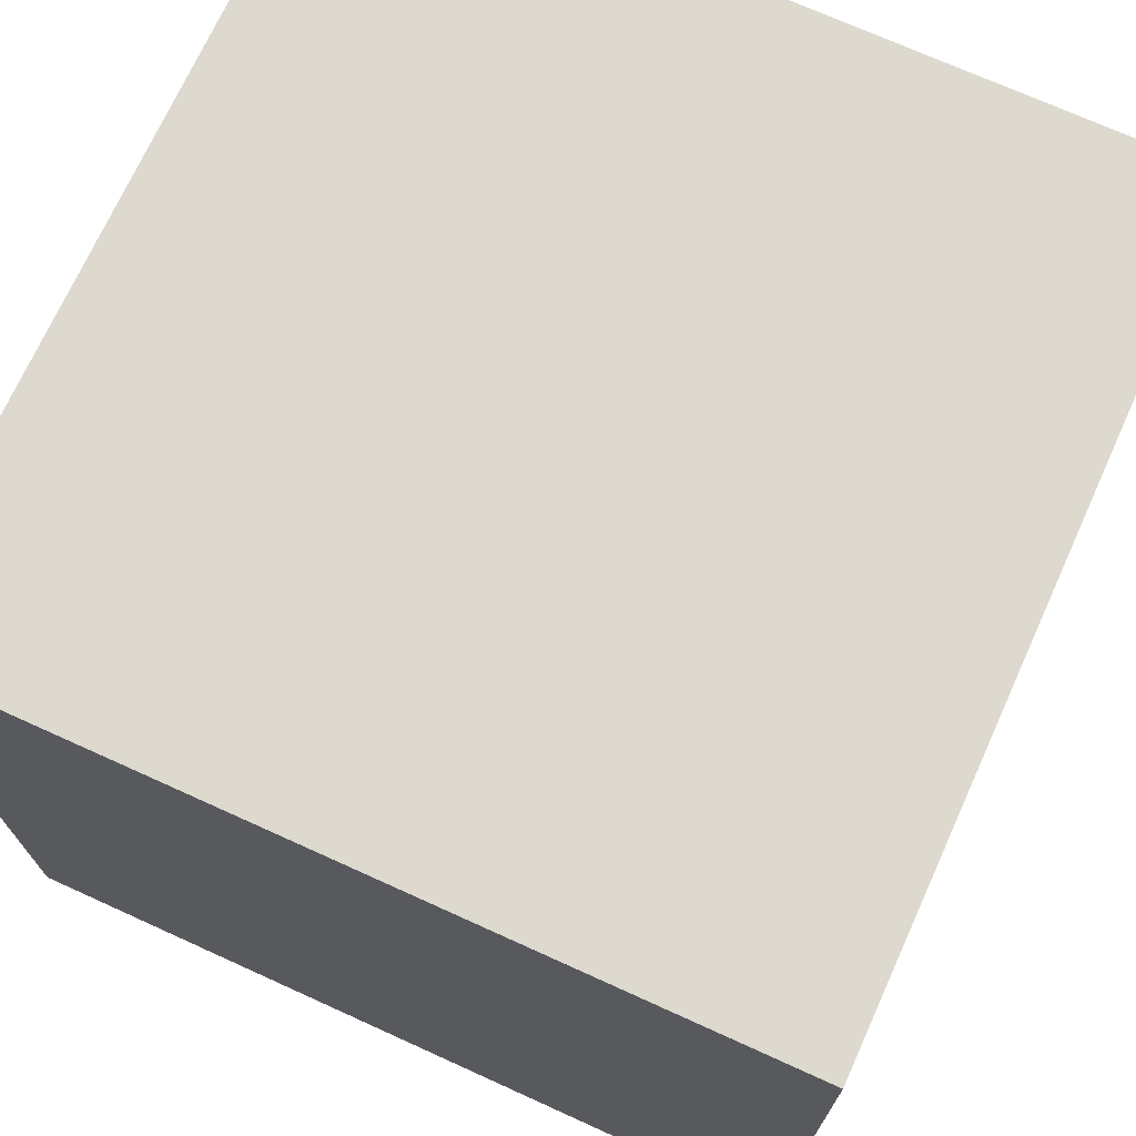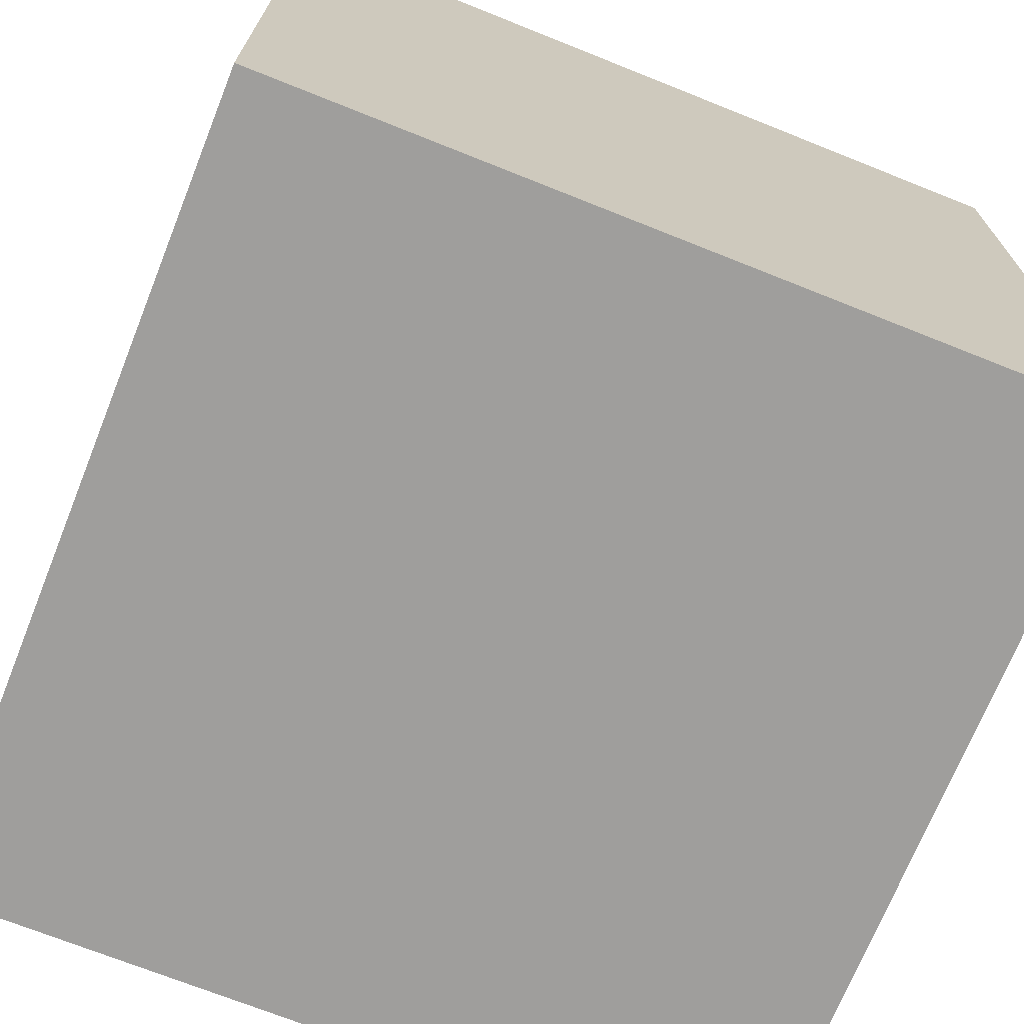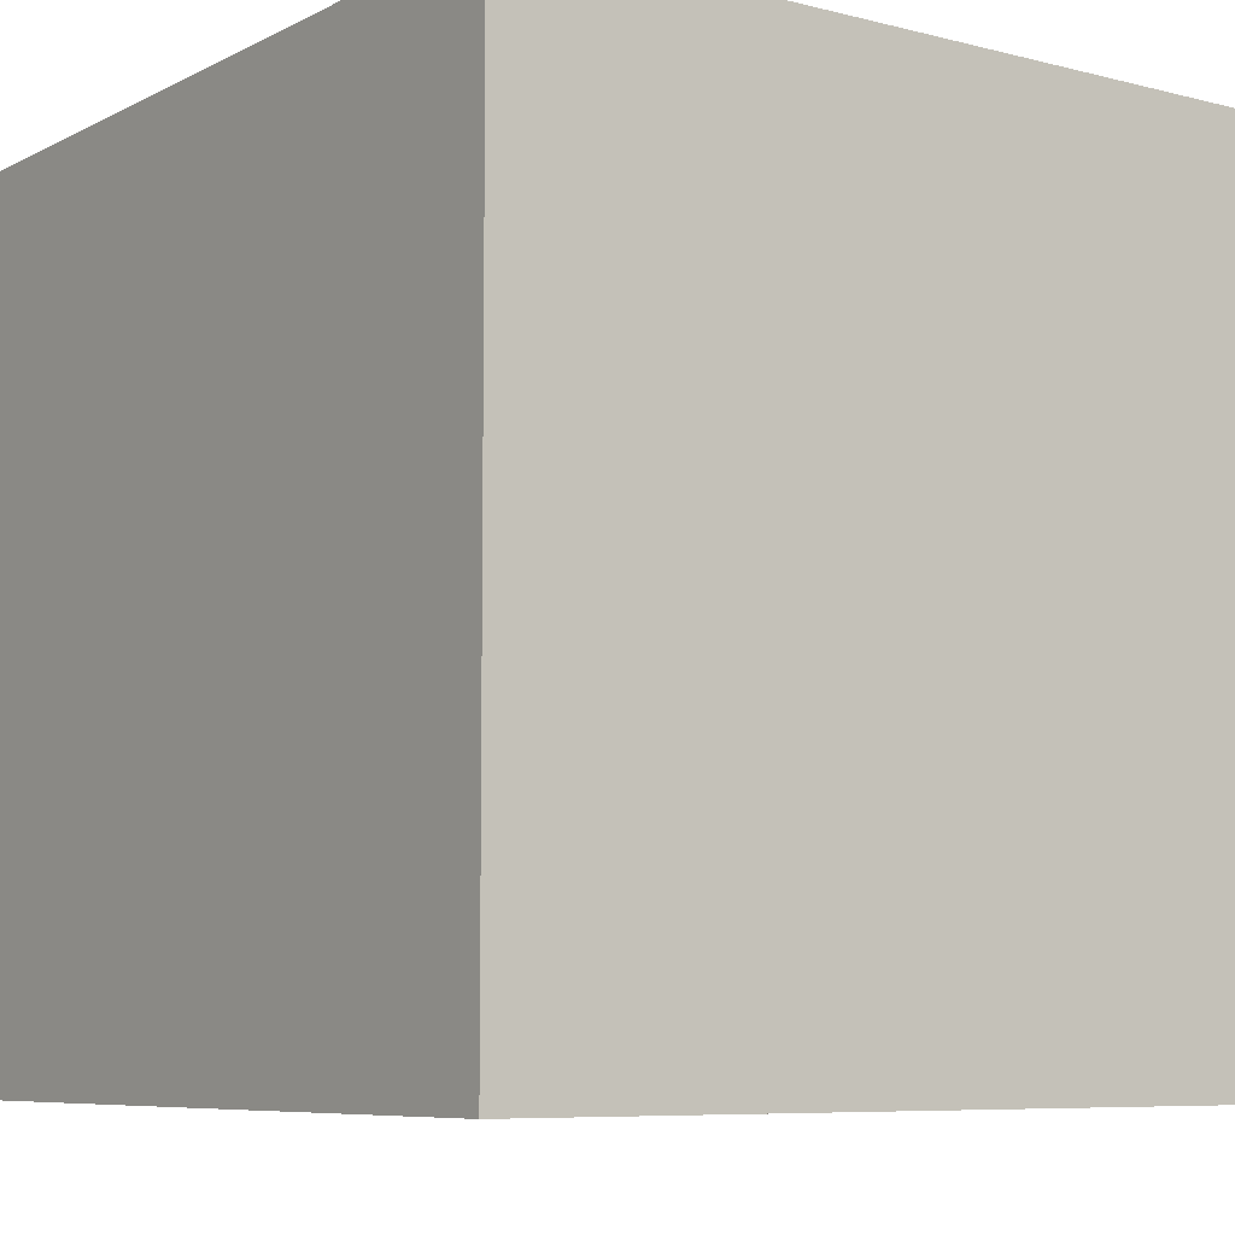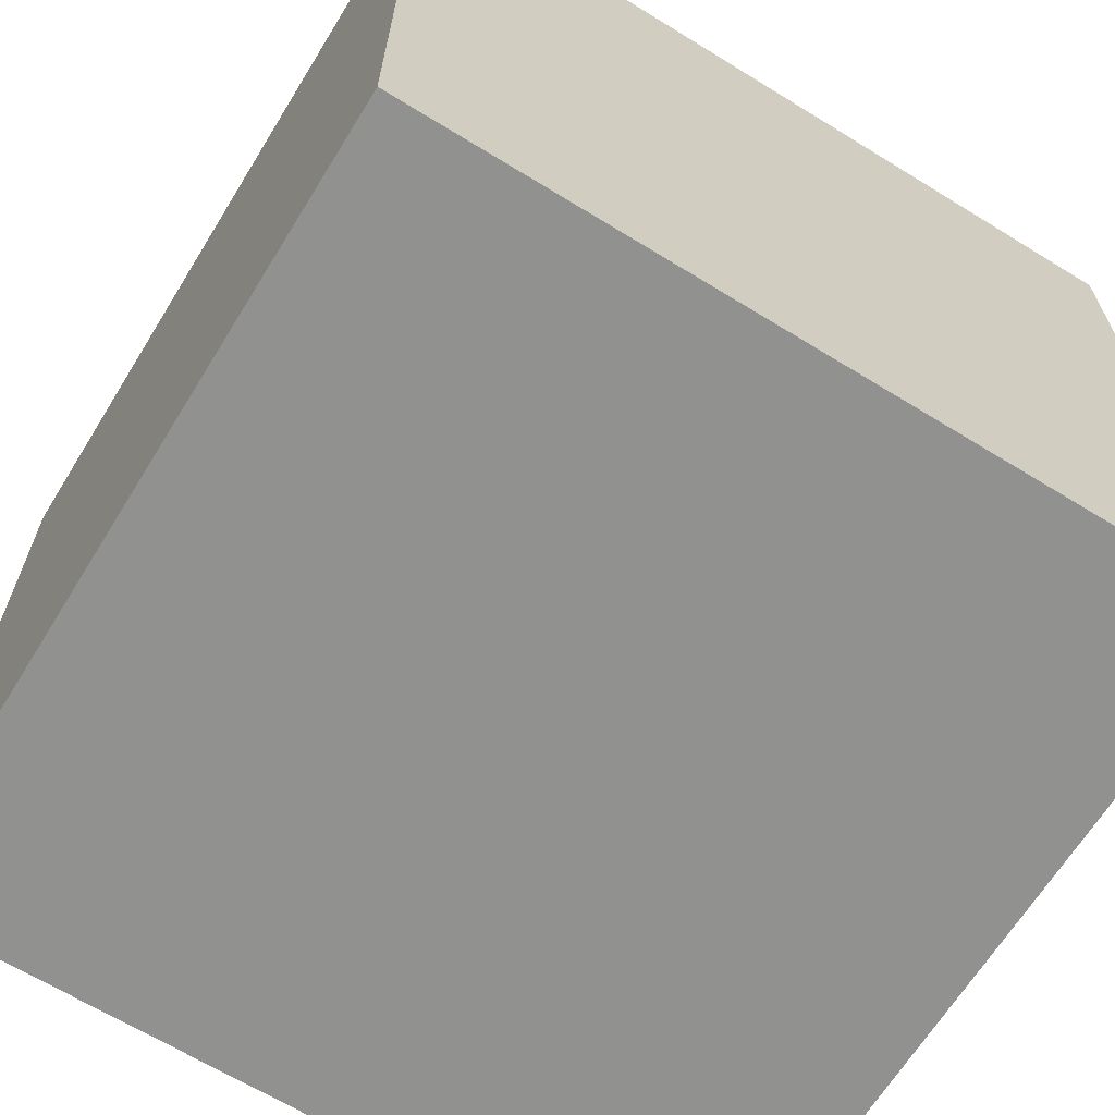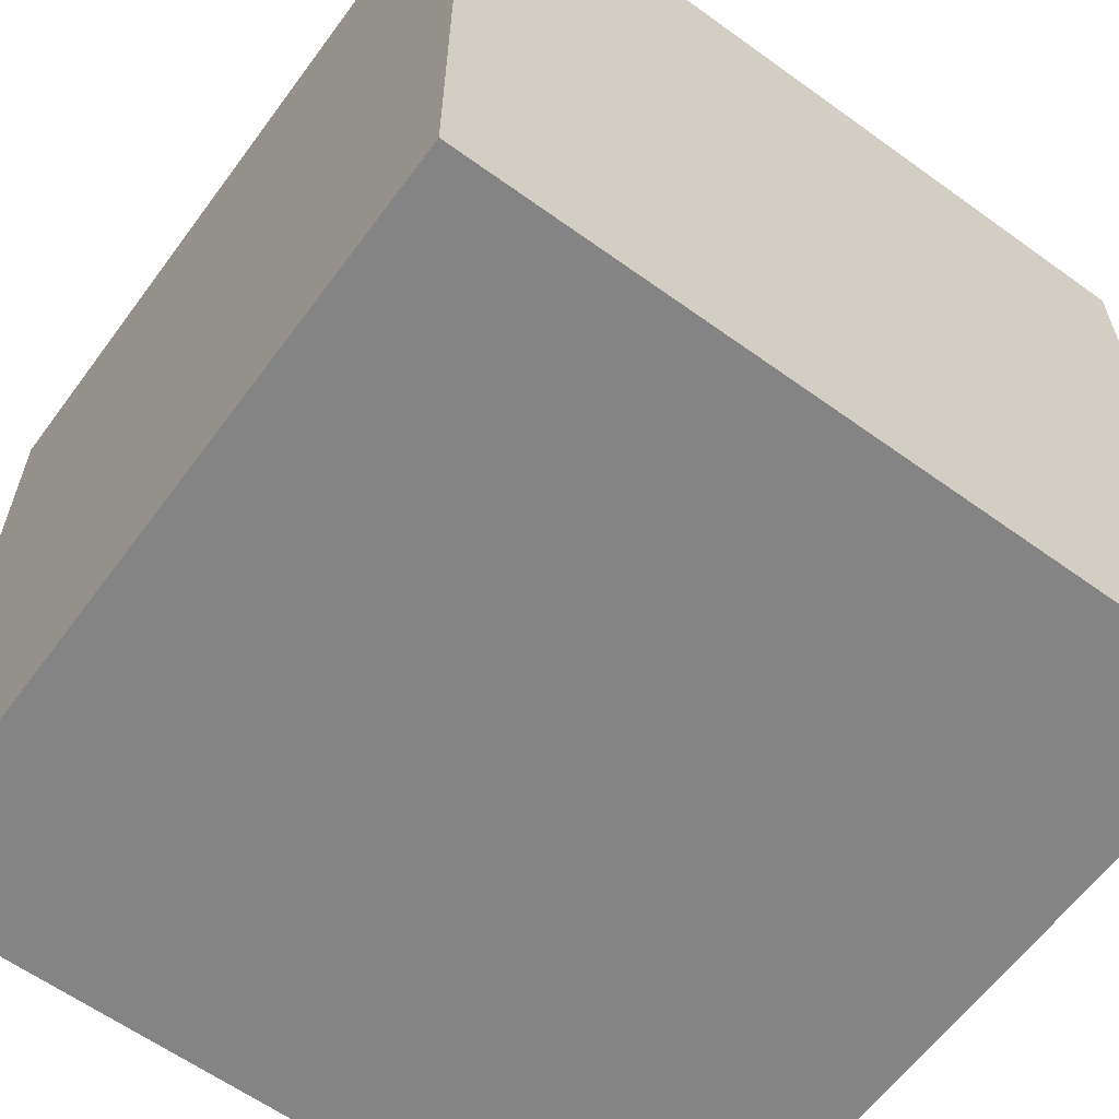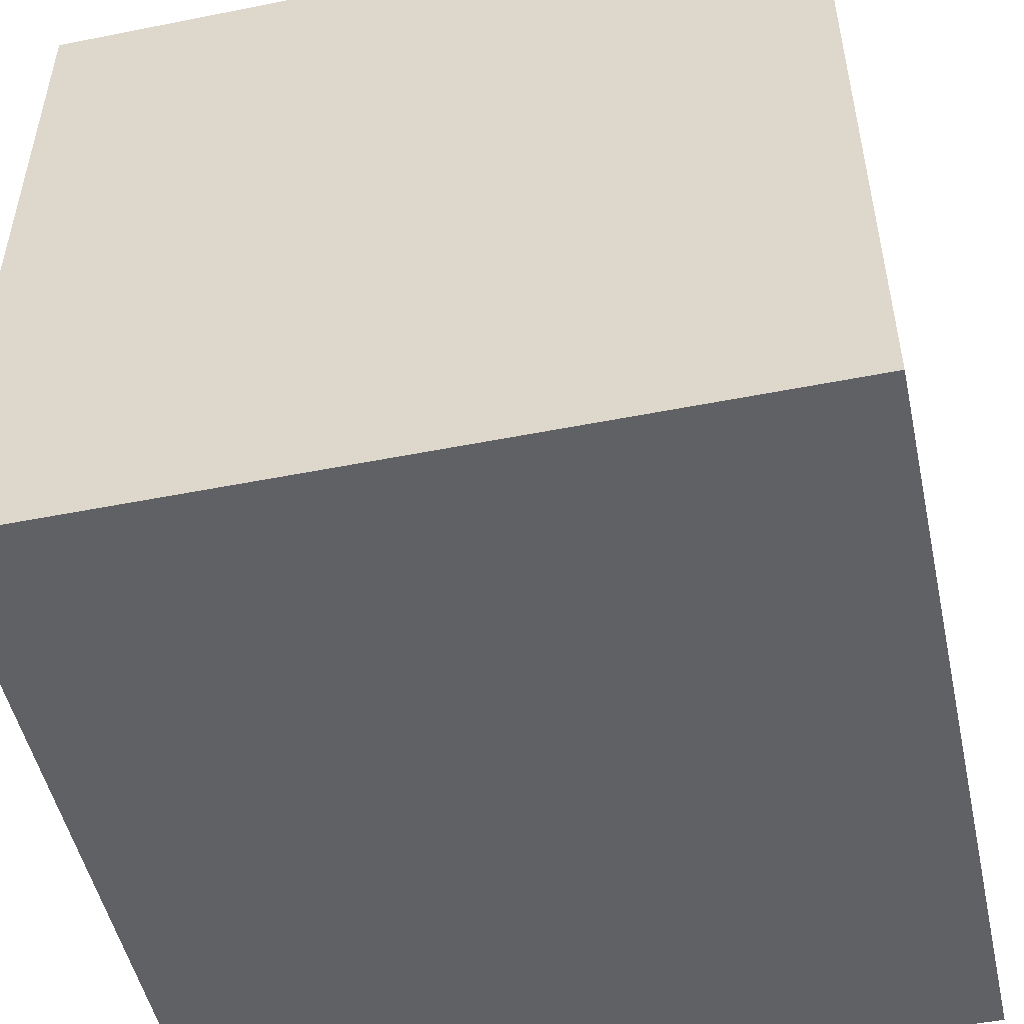
<metadata>
{"format":"obj","ext":"obj","renderer":"f3d","projection":"perspective","resolution":1024,"background":"white","views":[{"elev":71.7,"azim":-65.6,"up":"+Z"},{"elev":-70.9,"azim":158.2,"up":"+Y"},{"elev":-7.4,"azim":-35.9,"up":"+Y"},{"elev":-66.0,"azim":-31.7,"up":"+Z"},{"elev":-61.4,"azim":53.7,"up":"+Y"},{"elev":-50.3,"azim":12.3,"up":"+Z"}]}
</metadata>
<code>
v  -1.902 0 2.88
v  -1.902 0 -2.12
v  3.098 0 -2.12
v  3.098 0 2.88
v  -1.902 5 2.88
v  3.098 5 2.88
v  3.098 5 -2.12
v  -1.902 5 -2.12
g Basic_Block
f 1 2 3 4
f 5 6 7 8
f 1 4 6 5
f 4 3 7 6
f 3 2 8 7
f 2 1 5 8

</code>
